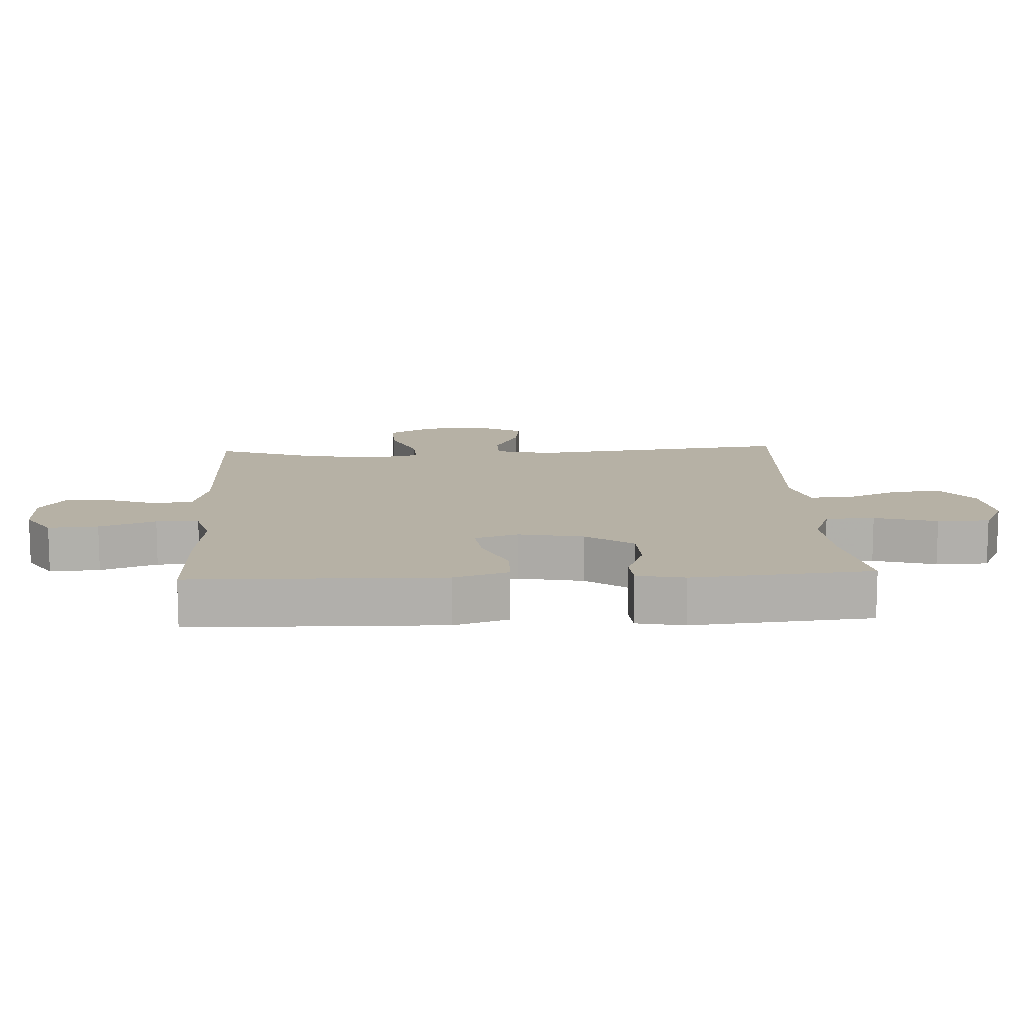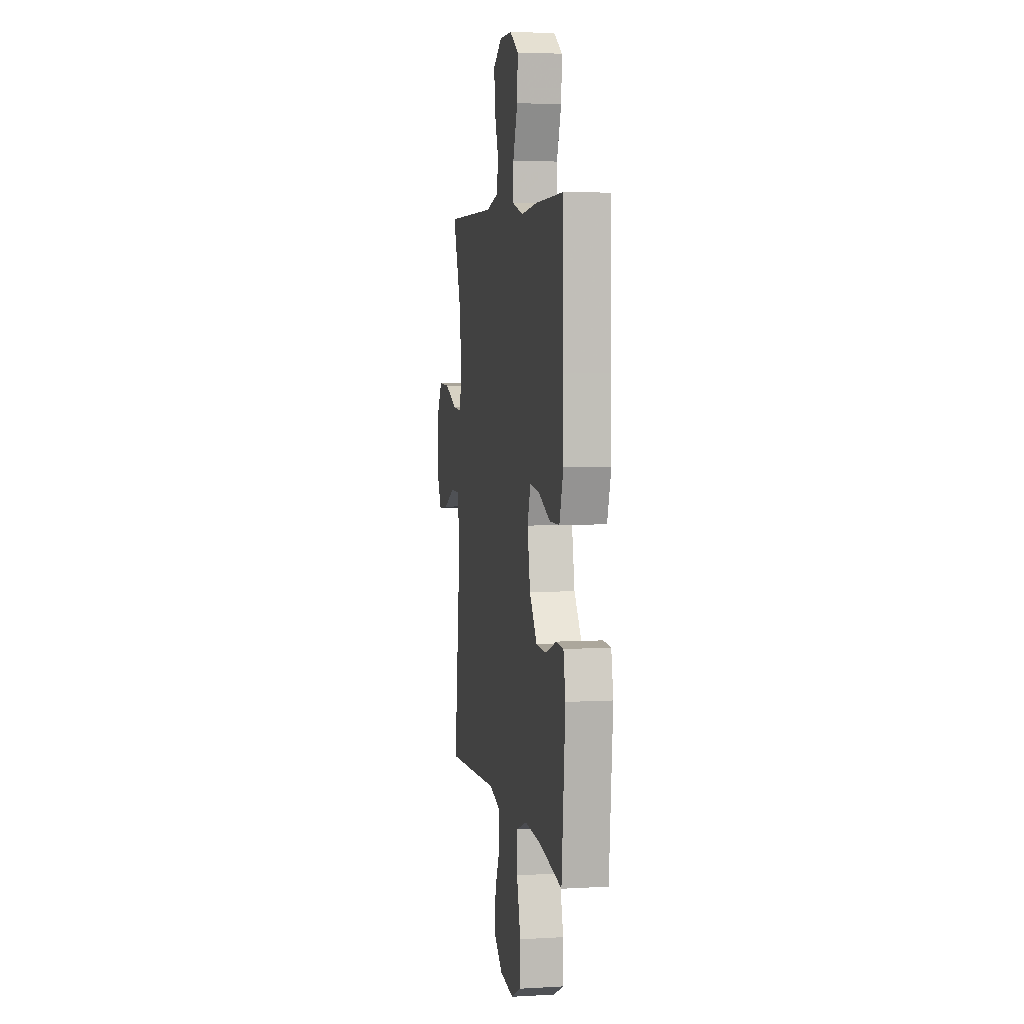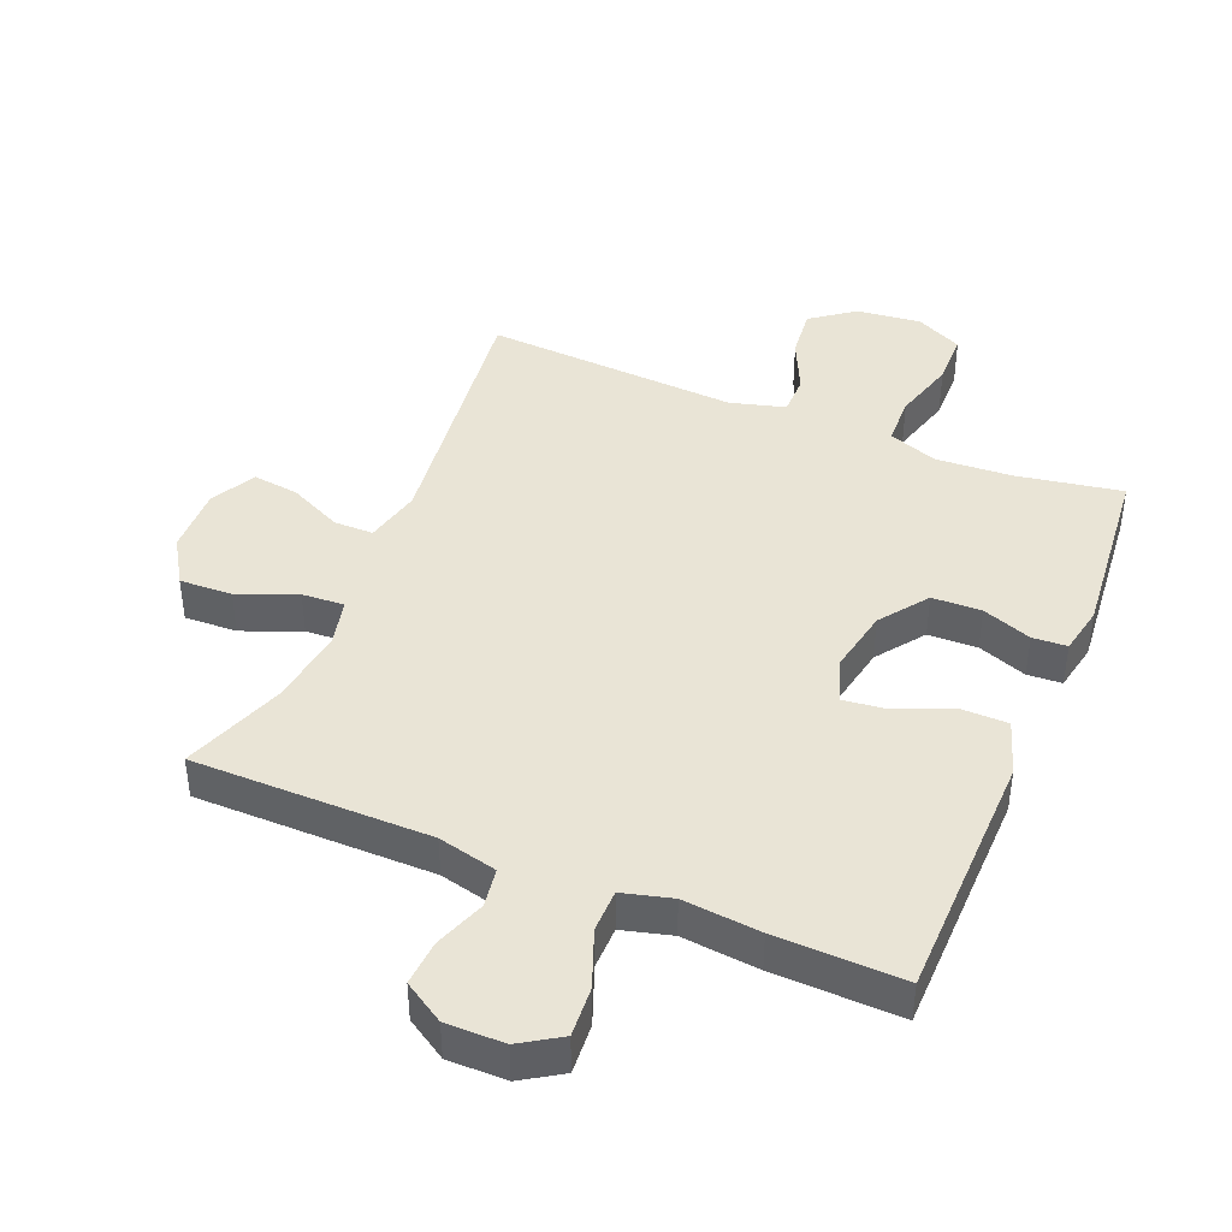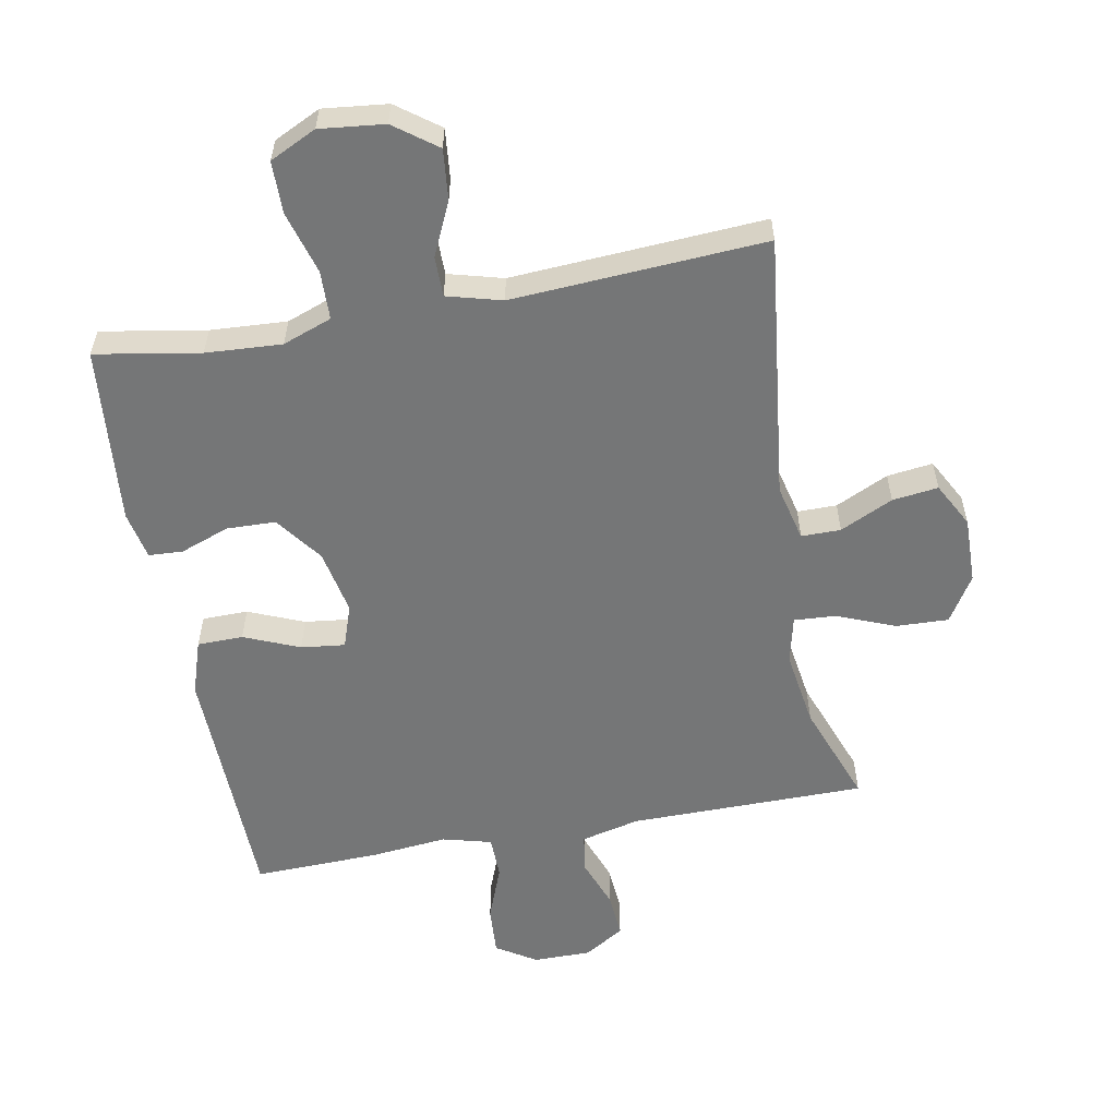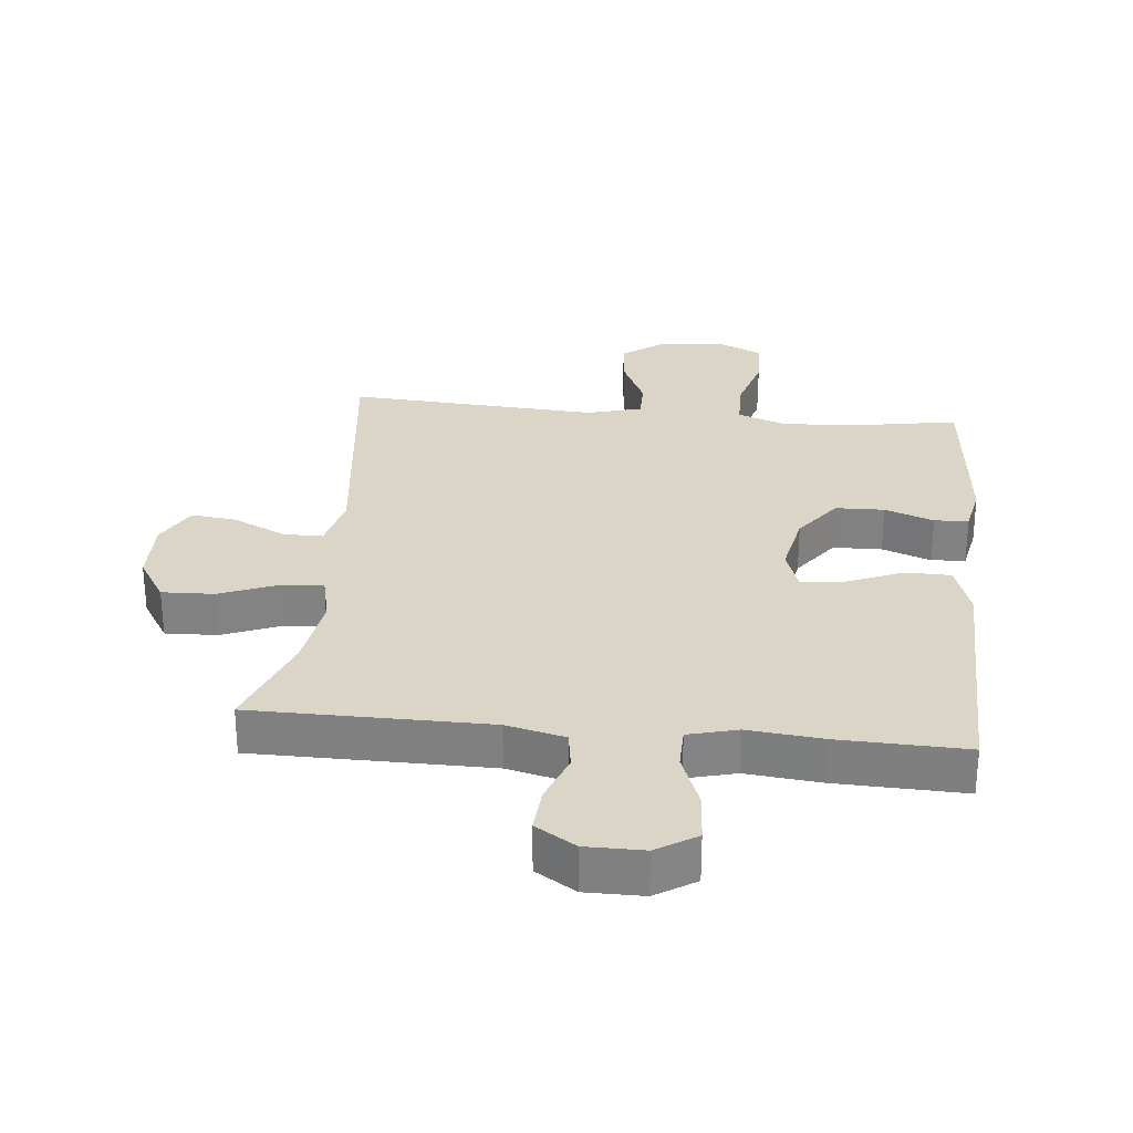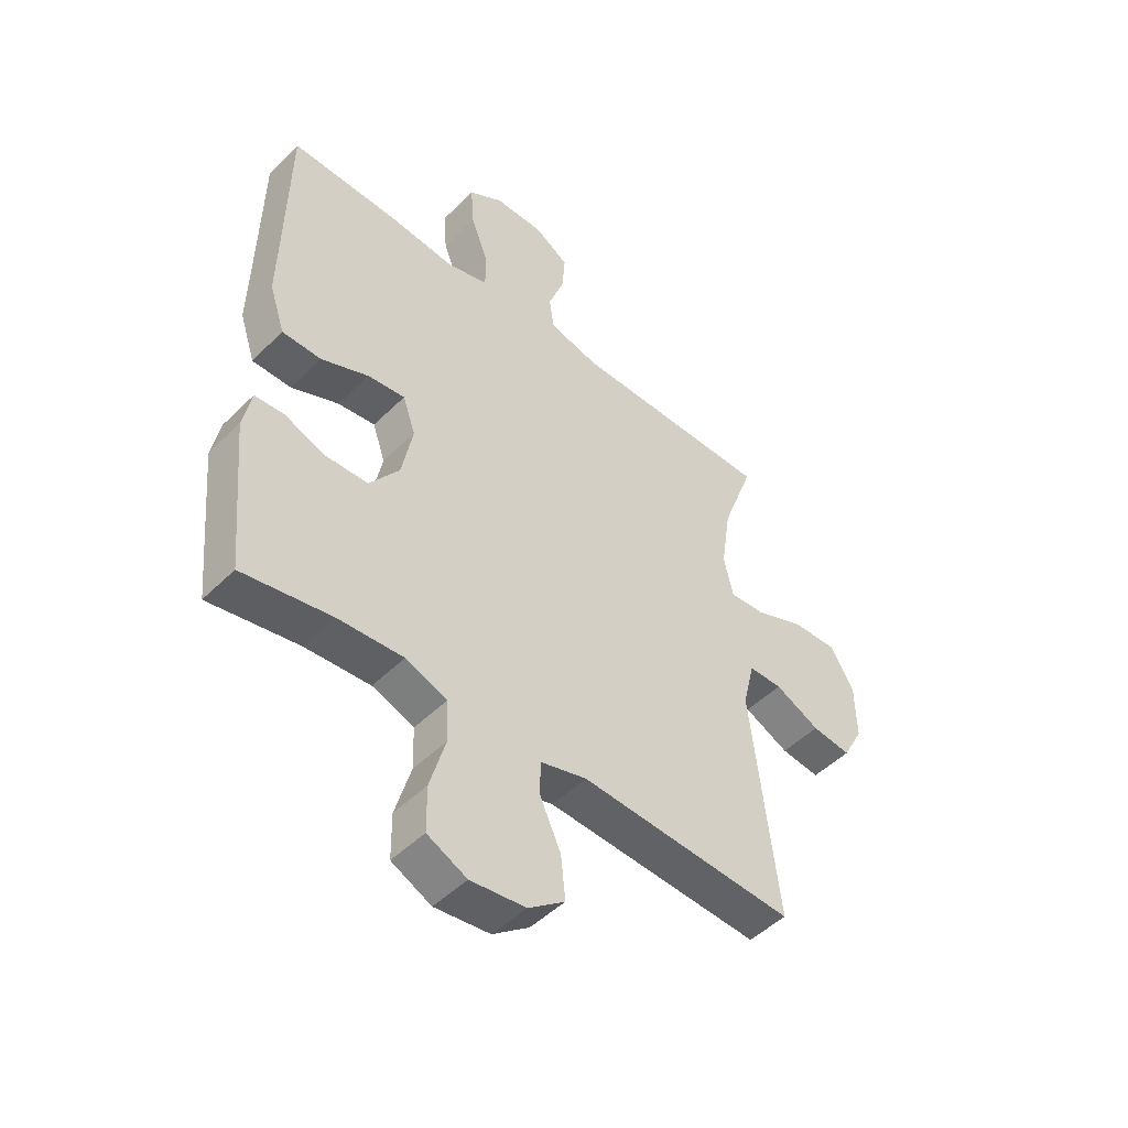
<metadata>
{"format":"obj","ext":"obj","renderer":"f3d","projection":"perspective","resolution":1024,"background":"white","views":[{"elev":12.0,"azim":87.0,"up":"+Y"},{"elev":5.1,"azim":79.8,"up":"+Z"},{"elev":42.4,"azim":22.3,"up":"+Y"},{"elev":-56.7,"azim":-169.5,"up":"+Y"},{"elev":29.0,"azim":5.7,"up":"+Y"},{"elev":-48.4,"azim":137.6,"up":"+Z"}]}
</metadata>
<code>
v 0.5 0.07 0.5
v 0.505 0.07 0.245
v 0.508 0.07 0.112
v 0.48 0.07 0.027
v 0.409 0.07 0.026
v 0.323 0.07 0.062
v 0.255 0.07 0.07
v 0.232 0.07 0.003
v 0.252 0.07 -0.098
v 0.306 0.07 -0.171
v 0.382 0.07 -0.173
v 0.458 0.07 -0.145
v 0.511 0.07 -0.148
v 0.526 0.07 -0.222
v 0.5 0.07 -0.5
v 0.338 0.07 -0.472
v 0.22 0.07 -0.465
v 0.144 0.07 -0.493
v 0.142 0.07 -0.569
v 0.17 0.07 -0.666
v 0.169 0.07 -0.747
v 0.097 0.07 -0.782
v -0.003 0.07 -0.771
v -0.069 0.07 -0.722
v -0.061 0.07 -0.644
v -0.023 0.07 -0.561
v -0.023 0.07 -0.499
v -0.108 0.07 -0.476
v -0.5 0.07 -0.5
v -0.451 0.07 -0.088
v -0.472 0.07 -0.001
v -0.533 0.07 -0.001
v -0.615 0.07 -0.04
v -0.686 0.07 -0.049
v -0.723 0.07 0.02
v -0.721 0.07 0.123
v -0.677 0.07 0.194
v -0.596 0.07 0.191
v -0.506 0.07 0.155
v -0.441 0.07 0.151
v -0.424 0.07 0.225
v -0.442 0.07 0.344
v -0.5 0.07 0.5
v -0.134 0.07 0.502
v -0.043 0.07 0.524
v -0.034 0.07 0.584
v -0.063 0.07 0.662
v -0.068 0.07 0.732
v -0.006 0.07 0.771
v 0.084 0.07 0.771
v 0.146 0.07 0.732
v 0.141 0.07 0.655
v 0.108 0.07 0.568
v 0.109 0.07 0.502
v 0.185 0.07 0.482
v 0.304 0.07 0.494
v 0.5 0 0.5
v 0.505 0 0.245
v 0.508 0 0.112
v 0.48 0 0.027
v 0.409 0 0.026
v 0.323 0 0.062
v 0.255 0 0.07
v 0.232 0 0.003
v 0.252 0 -0.098
v 0.306 0 -0.171
v 0.382 0 -0.173
v 0.458 0 -0.145
v 0.511 0 -0.148
v 0.526 0 -0.222
v 0.5 0 -0.5
v 0.338 0 -0.472
v 0.22 0 -0.465
v 0.144 0 -0.493
v 0.142 0 -0.569
v 0.17 0 -0.666
v 0.169 0 -0.747
v 0.097 0 -0.782
v -0.003 0 -0.771
v -0.069 0 -0.722
v -0.061 0 -0.644
v -0.023 0 -0.561
v -0.023 0 -0.499
v -0.108 0 -0.476
v -0.5 0 -0.5
v -0.451 0 -0.088
v -0.472 0 -0.001
v -0.533 0 -0.001
v -0.615 0 -0.04
v -0.686 0 -0.049
v -0.723 0 0.02
v -0.721 0 0.123
v -0.677 0 0.194
v -0.596 0 0.191
v -0.506 0 0.155
v -0.441 0 0.151
v -0.424 0 0.225
v -0.442 0 0.344
v -0.5 0 0.5
v -0.134 0 0.502
v -0.043 0 0.524
v -0.034 0 0.584
v -0.063 0 0.662
v -0.068 0 0.732
v -0.006 0 0.771
v 0.084 0 0.771
v 0.146 0 0.732
v 0.141 0 0.655
v 0.108 0 0.568
v 0.109 0 0.502
v 0.185 0 0.482
v 0.304 0 0.494
f 55 56 1 2
f 4 5 6
f 3 4 6
f 2 3 6
f 55 2 6
f 54 55 6
f 51 52 53
f 50 51 53
f 49 50 53
f 48 49 53
f 47 48 53
f 46 47 53
f 45 46 53 54
f 54 6 7
f 45 54 7
f 44 45 7
f 44 7 8
f 43 44 8
f 42 43 8
f 37 38 39
f 36 37 39
f 35 36 39
f 34 35 39
f 33 34 39
f 32 33 39
f 31 32 39 40
f 30 31 40 41
f 28 29 30
f 27 28 30 41
f 24 25 26
f 23 24 26
f 22 23 26
f 21 22 26
f 20 21 26
f 19 20 26
f 18 19 26 27
f 42 8 9
f 41 42 9
f 27 41 9
f 18 27 9
f 17 18 9
f 14 15 16
f 13 14 16
f 12 13 16
f 11 12 16
f 16 17 9 10
f 10 11 16
f 58 57 112 111
f 62 61 60
f 62 60 59
f 62 59 58
f 62 58 111
f 62 111 110
f 109 108 107
f 109 107 106
f 109 106 105
f 109 105 104
f 109 104 103
f 109 103 102
f 110 109 102 101
f 63 62 110
f 63 110 101
f 63 101 100
f 64 63 100
f 64 100 99
f 64 99 98
f 95 94 93
f 95 93 92
f 95 92 91
f 95 91 90
f 95 90 89
f 95 89 88
f 96 95 88 87
f 97 96 87 86
f 86 85 84
f 97 86 84 83
f 82 81 80
f 82 80 79
f 82 79 78
f 82 78 77
f 82 77 76
f 82 76 75
f 83 82 75 74
f 65 64 98
f 65 98 97
f 65 97 83
f 65 83 74
f 65 74 73
f 72 71 70
f 72 70 69
f 72 69 68
f 72 68 67
f 66 65 73 72
f 72 67 66
f 1 57 58 2
f 2 58 59 3
f 3 59 60 4
f 4 60 61 5
f 5 61 62 6
f 6 62 63 7
f 7 63 64 8
f 8 64 65 9
f 9 65 66 10
f 10 66 67 11
f 11 67 68 12
f 12 68 69 13
f 13 69 70 14
f 14 70 71 15
f 15 71 72 16
f 16 72 73 17
f 17 73 74 18
f 18 74 75 19
f 19 75 76 20
f 20 76 77 21
f 21 77 78 22
f 22 78 79 23
f 23 79 80 24
f 24 80 81 25
f 25 81 82 26
f 26 82 83 27
f 27 83 84 28
f 28 84 85 29
f 29 85 86 30
f 30 86 87 31
f 31 87 88 32
f 32 88 89 33
f 33 89 90 34
f 34 90 91 35
f 35 91 92 36
f 36 92 93 37
f 37 93 94 38
f 38 94 95 39
f 39 95 96 40
f 40 96 97 41
f 41 97 98 42
f 42 98 99 43
f 43 99 100 44
f 44 100 101 45
f 45 101 102 46
f 46 102 103 47
f 47 103 104 48
f 48 104 105 49
f 49 105 106 50
f 50 106 107 51
f 51 107 108 52
f 52 108 109 53
f 53 109 110 54
f 54 110 111 55
f 55 111 112 56
f 56 112 57 1

</code>
